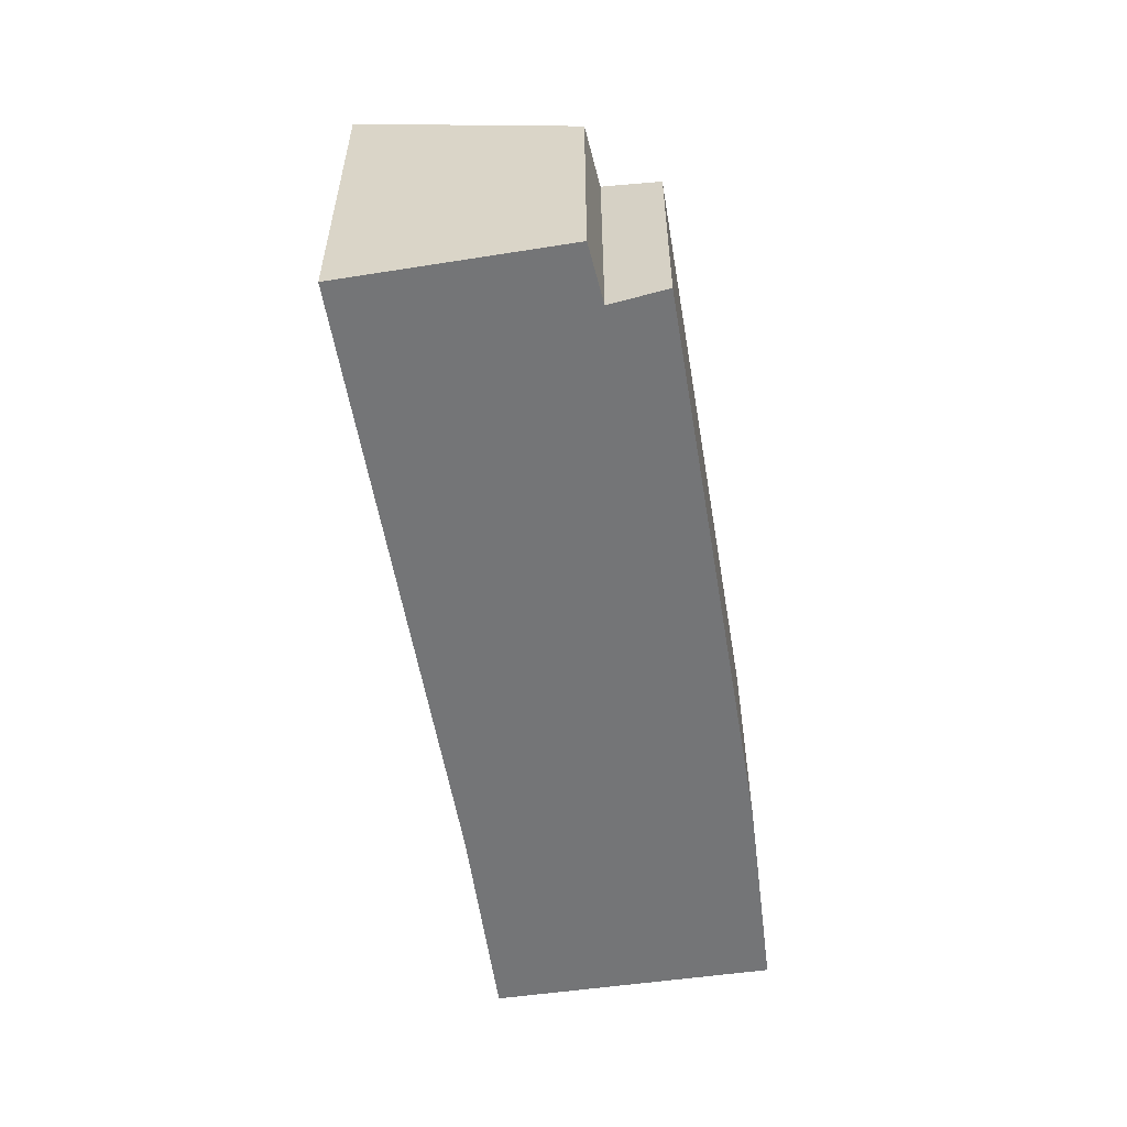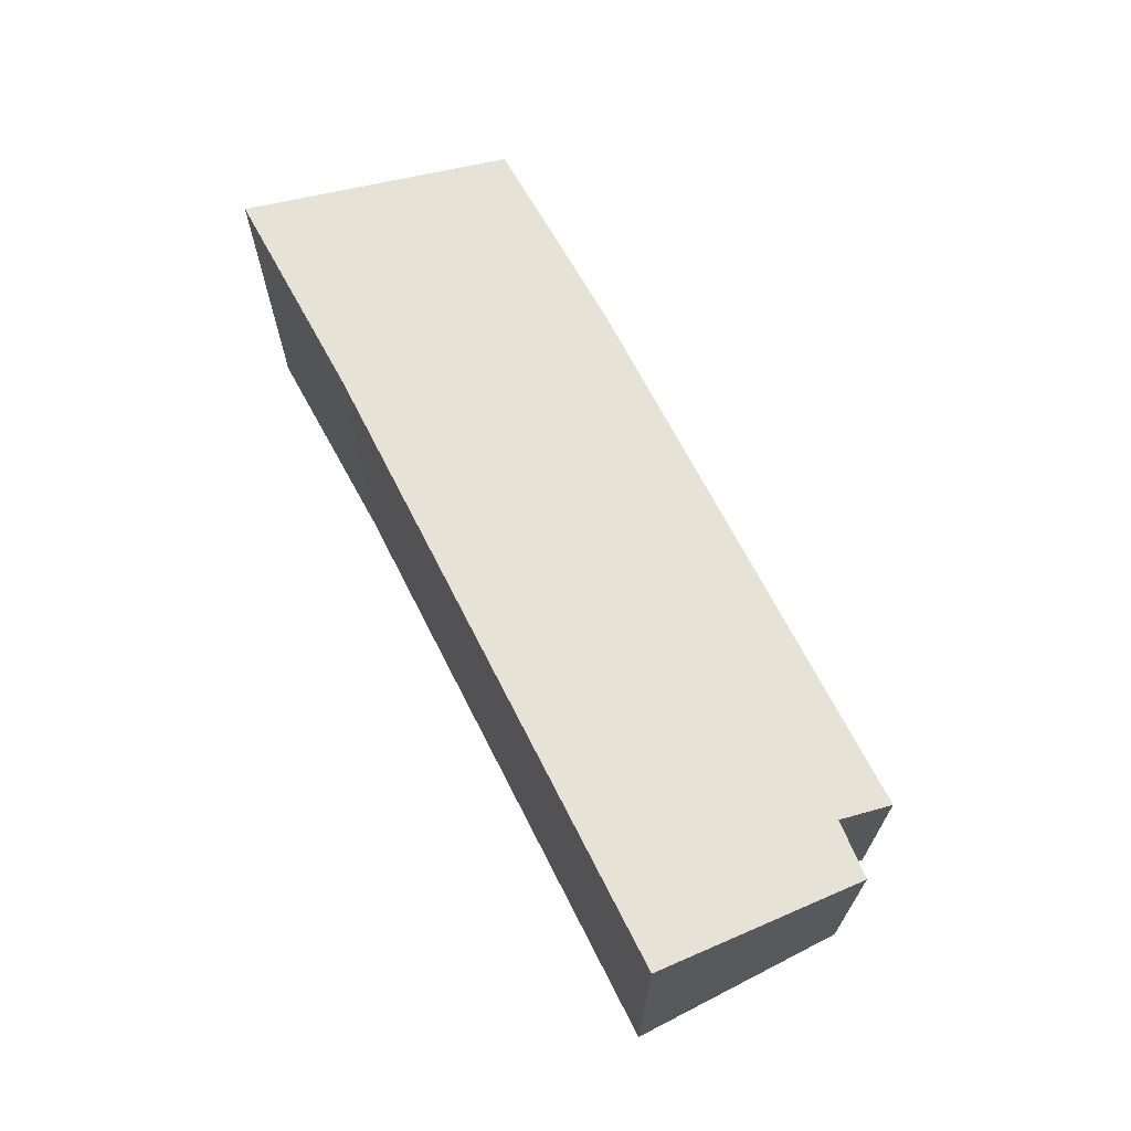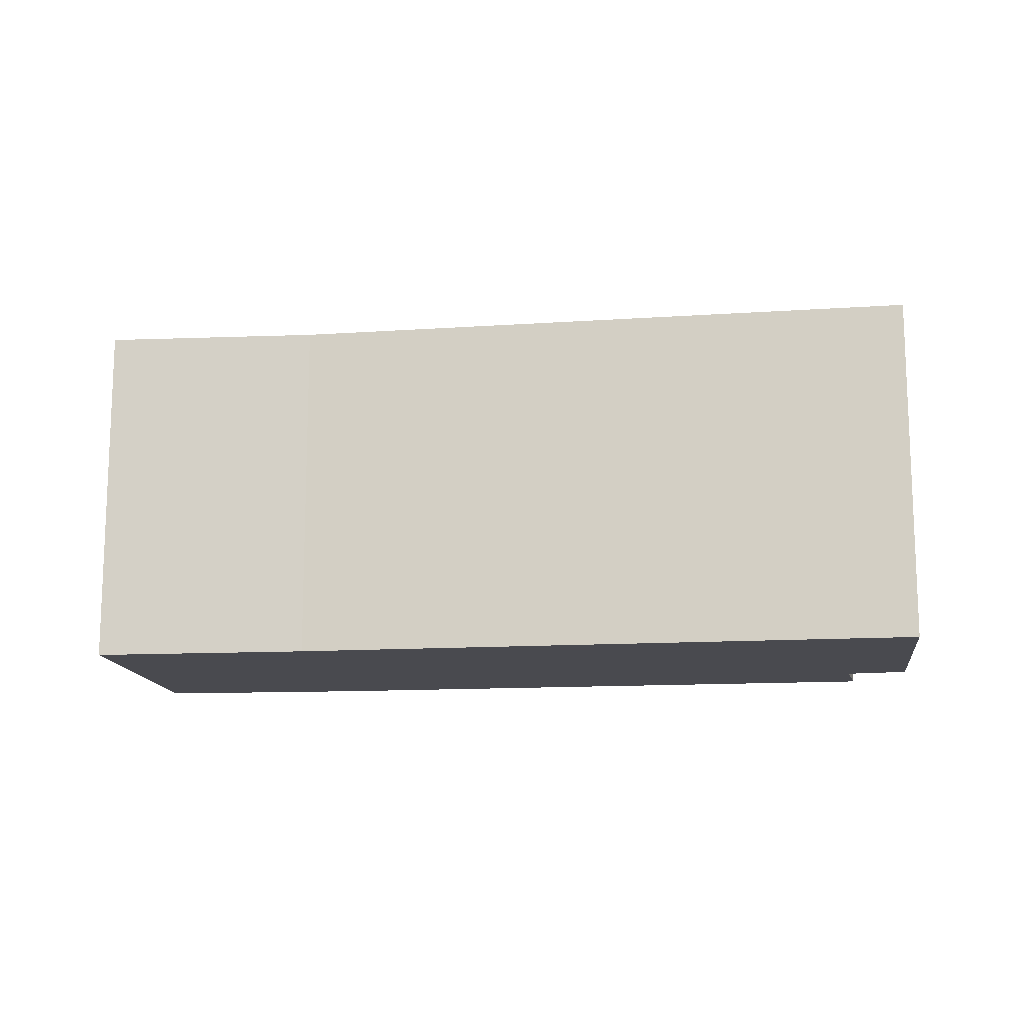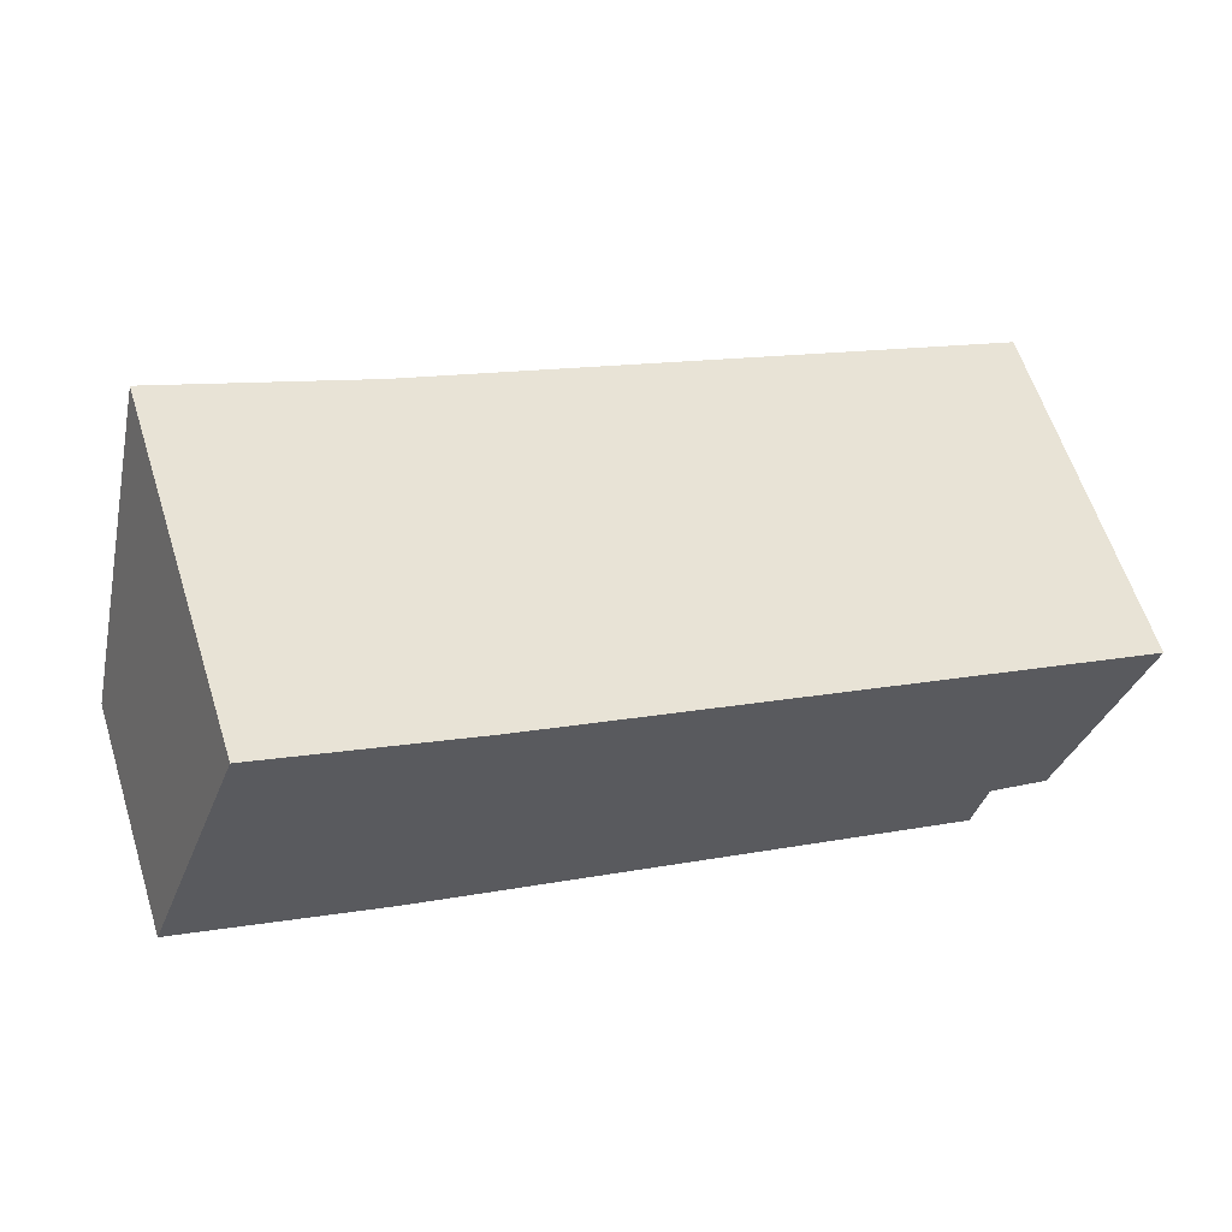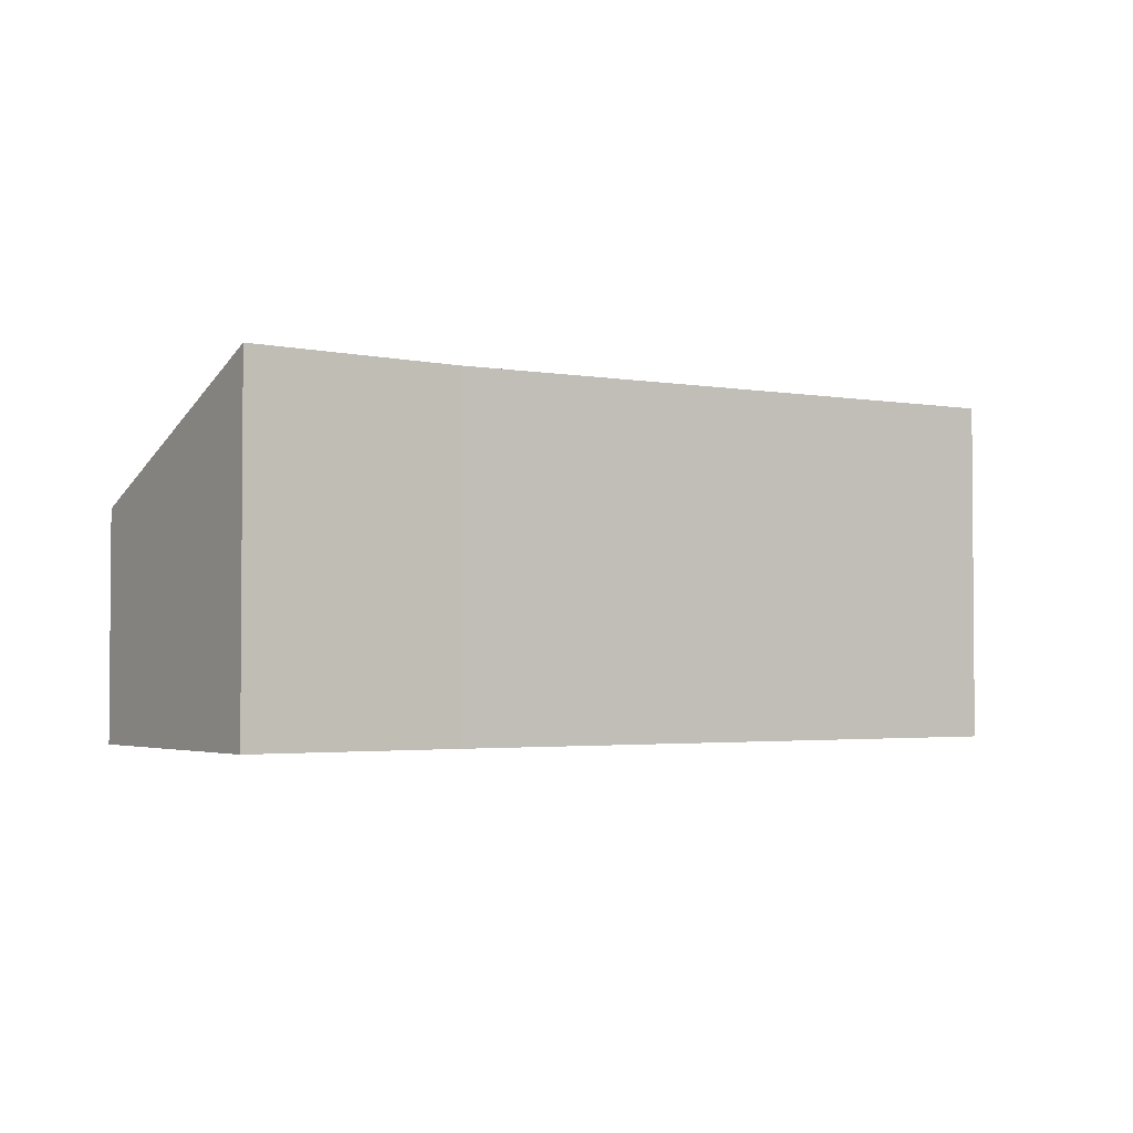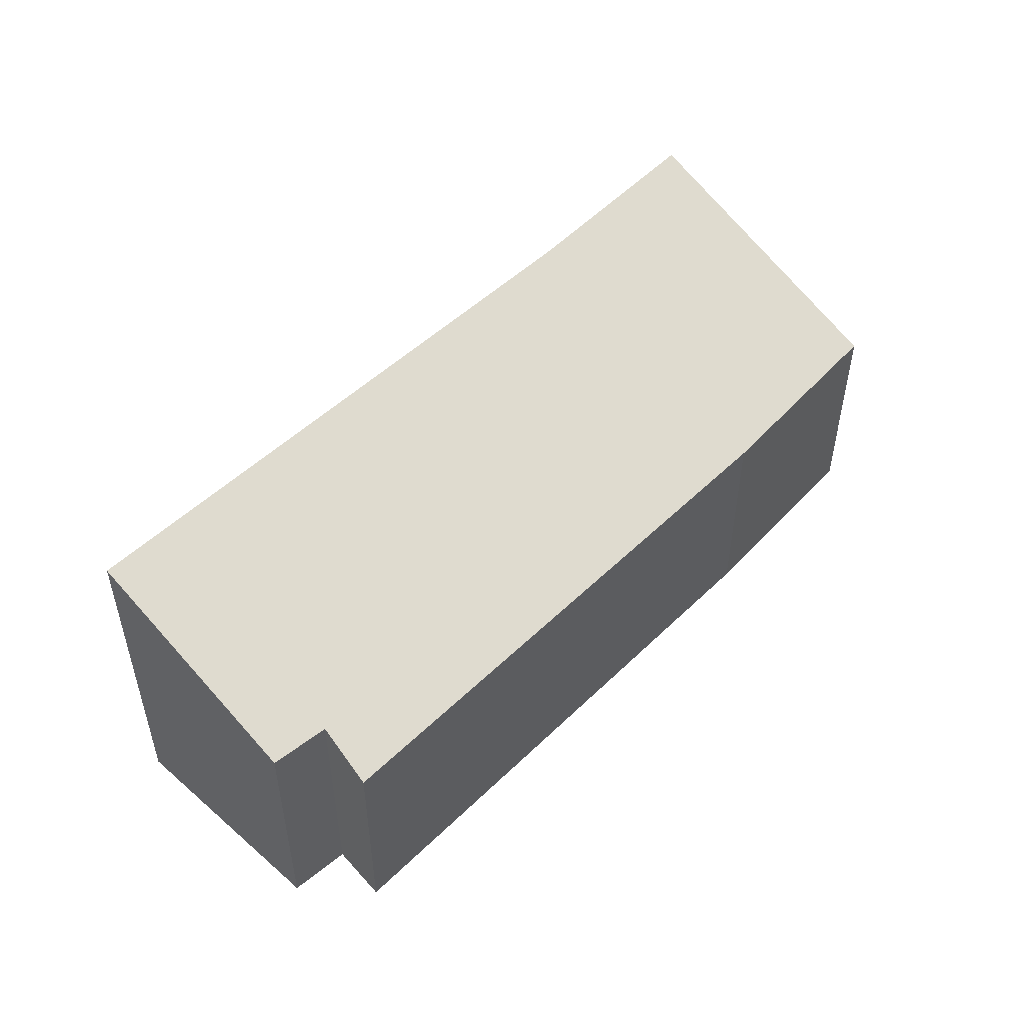
<metadata>
{"format":"obj","ext":"obj","renderer":"f3d","projection":"perspective","resolution":1024,"background":"white","views":[{"elev":-56.4,"azim":118.7,"up":"+Y"},{"elev":68.7,"azim":82.0,"up":"+Y"},{"elev":-13.6,"azim":26.9,"up":"+Y"},{"elev":61.0,"azim":-17.6,"up":"+Z"},{"elev":-2.7,"azim":-14.1,"up":"+Y"},{"elev":50.8,"azim":152.7,"up":"+Y"}]}
</metadata>
<code>
v  1.234 4.348 3.337
v  2.483 2.76 -0.99
v  0 2.805 1.718e-16
v  3.768 4.323 2.379
v  9.37 2.774 -3.397
v  7.991 4.343 0.932
v  9.534 3.092 -2.676
v  11.21 4.358 -0.172
v  10.28 3.124 -2.861
v  10.28 1.752e-16 -2.861
v  9.534 1.639e-16 -2.676
v  9.37 2.08e-16 -3.397
v  2.483 6.062e-17 -0.99
v  0 0 0
v  11.21 1.053e-17 -0.172
v  1.234 -2.043e-16 3.337
v  3.768 -1.457e-16 2.379
v  7.991 -5.707e-17 0.932
g defaultobject
f 1 2 3
f 2 1 4
f 2 4 5
f 5 4 6
f 5 6 7
f 7 6 8
f 7 8 9
f 10 7 9
f 7 10 11
f 12 2 5
f 2 12 13
f 2 14 3
f 14 2 13
f 11 5 7
f 5 11 12
f 15 9 8
f 9 15 10
f 3 16 1
f 16 3 14
f 16 4 1
f 4 16 17
f 17 6 4
f 6 17 18
f 6 18 8
f 8 18 15
f 13 16 14
f 16 13 17
f 17 13 12
f 17 12 18
f 18 12 11
f 11 15 18
f 15 11 10

</code>
